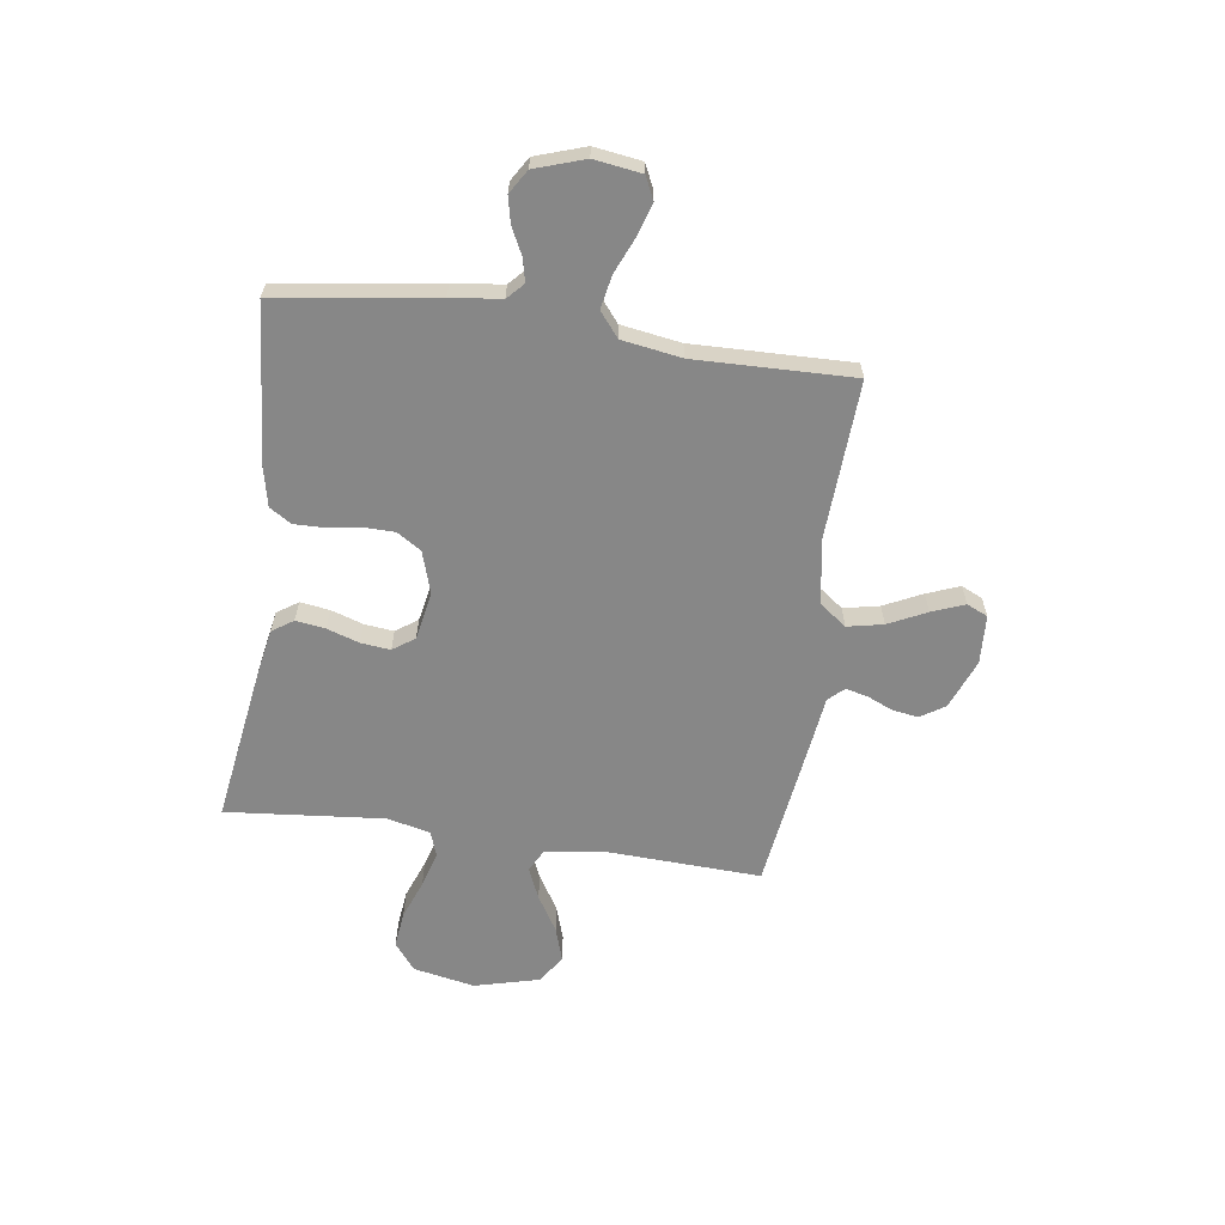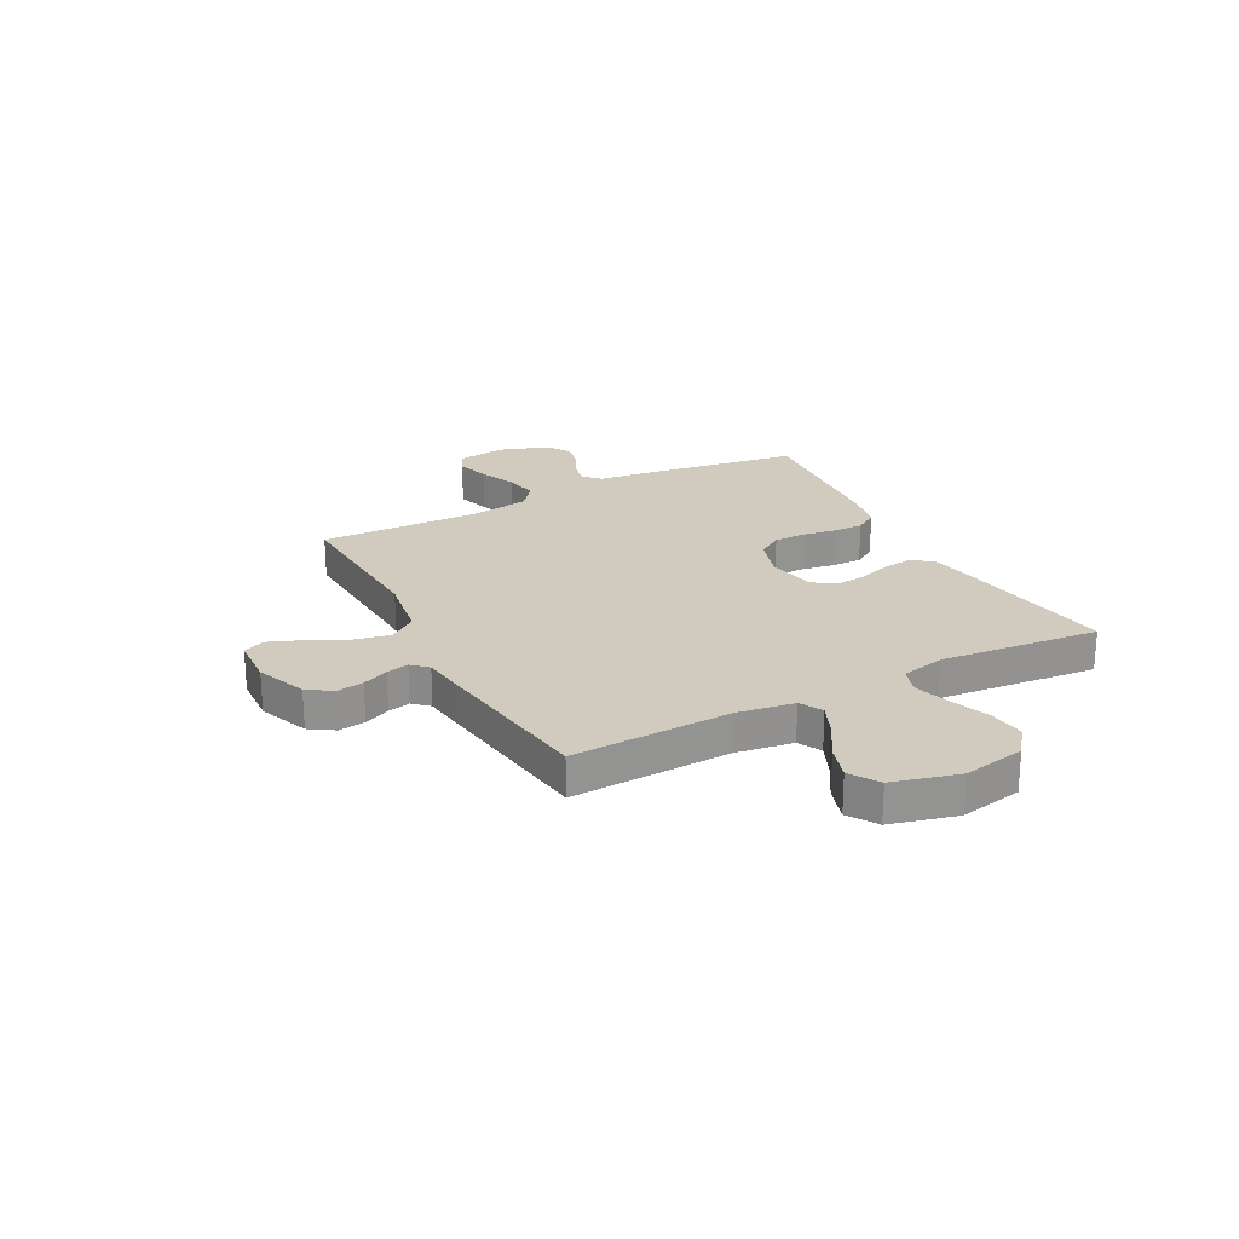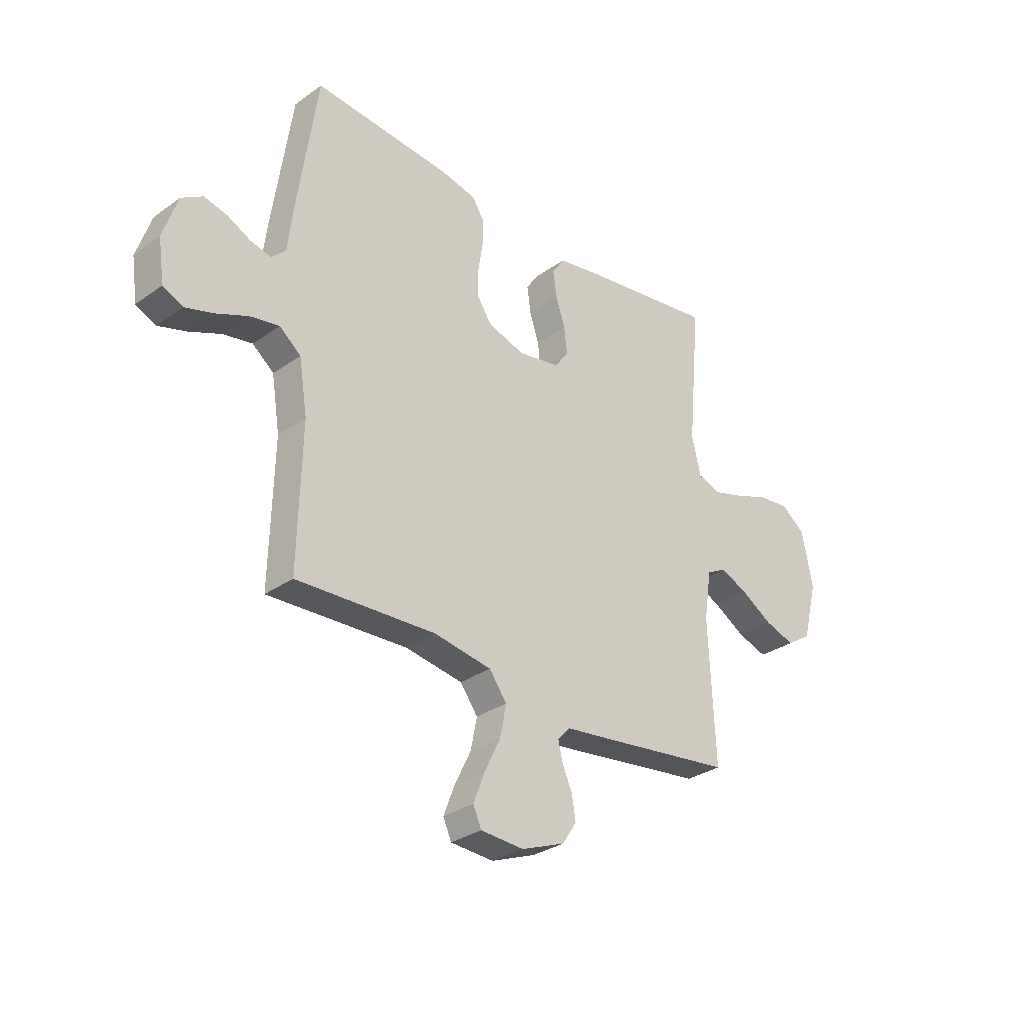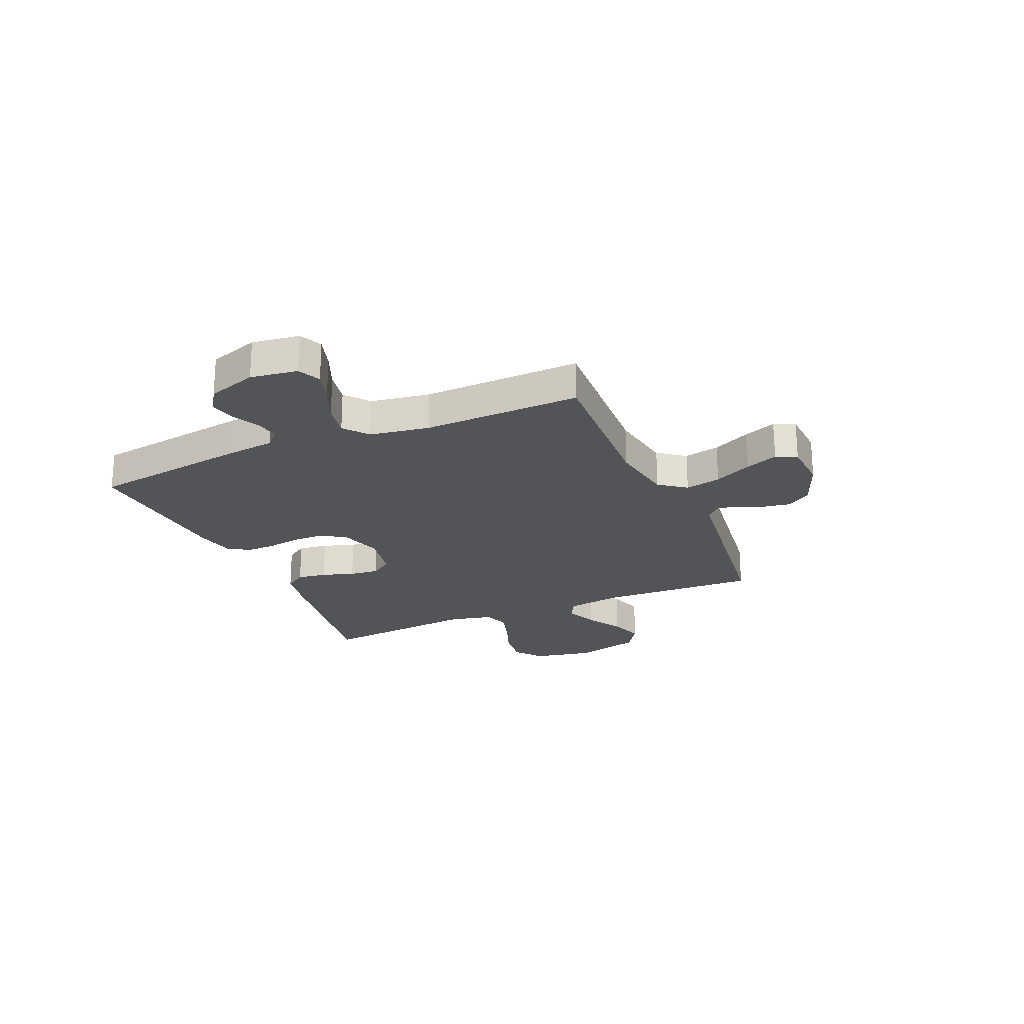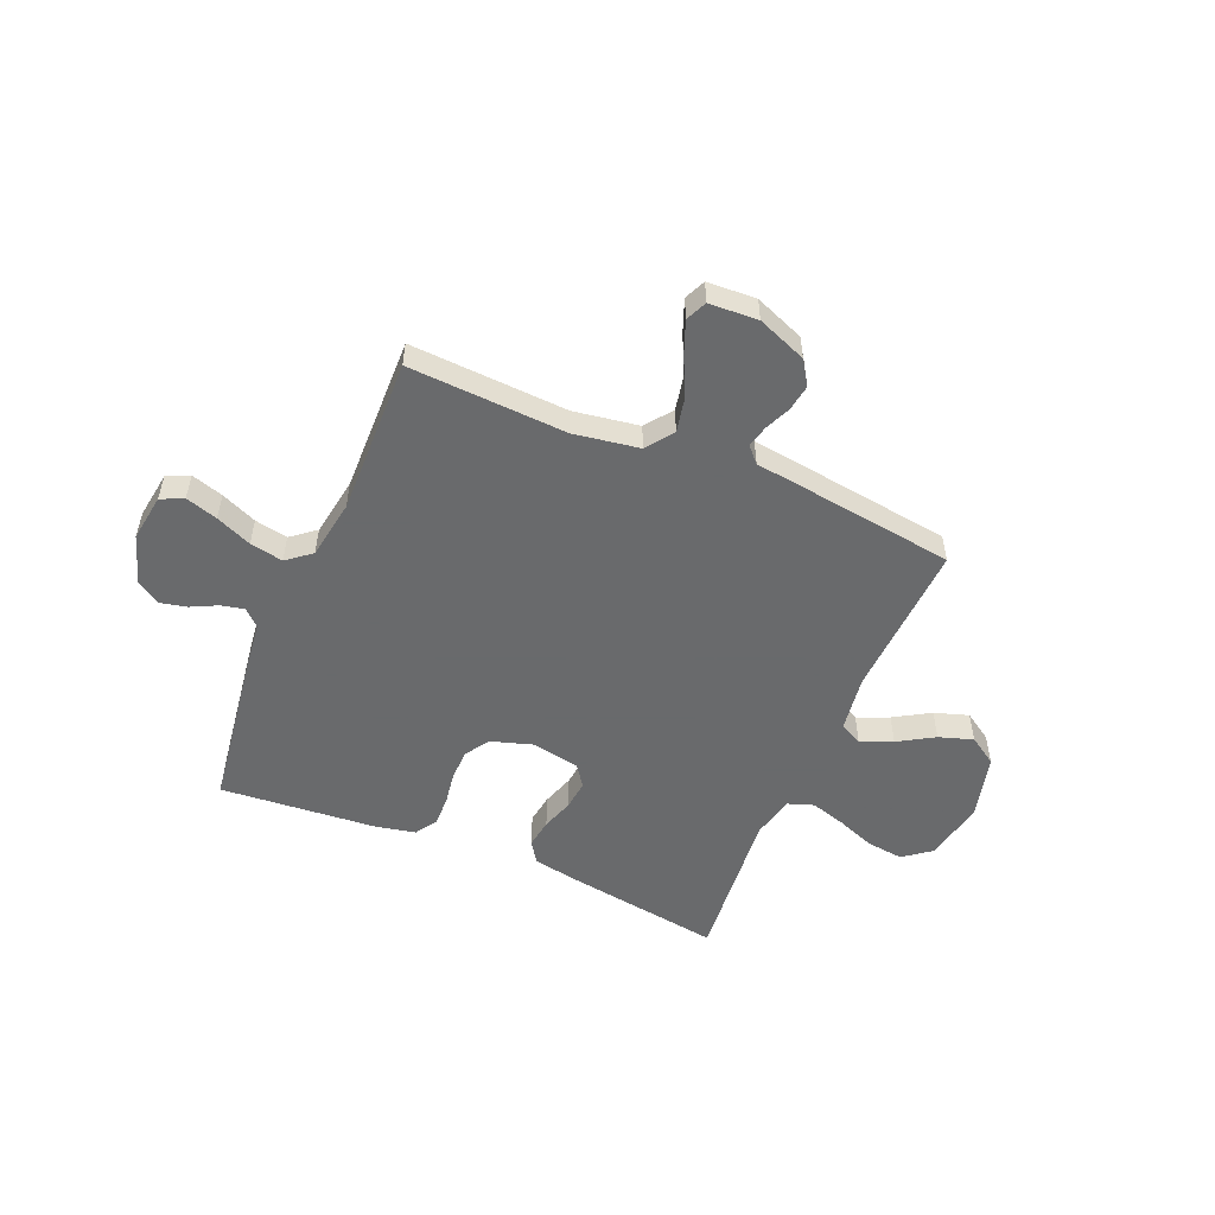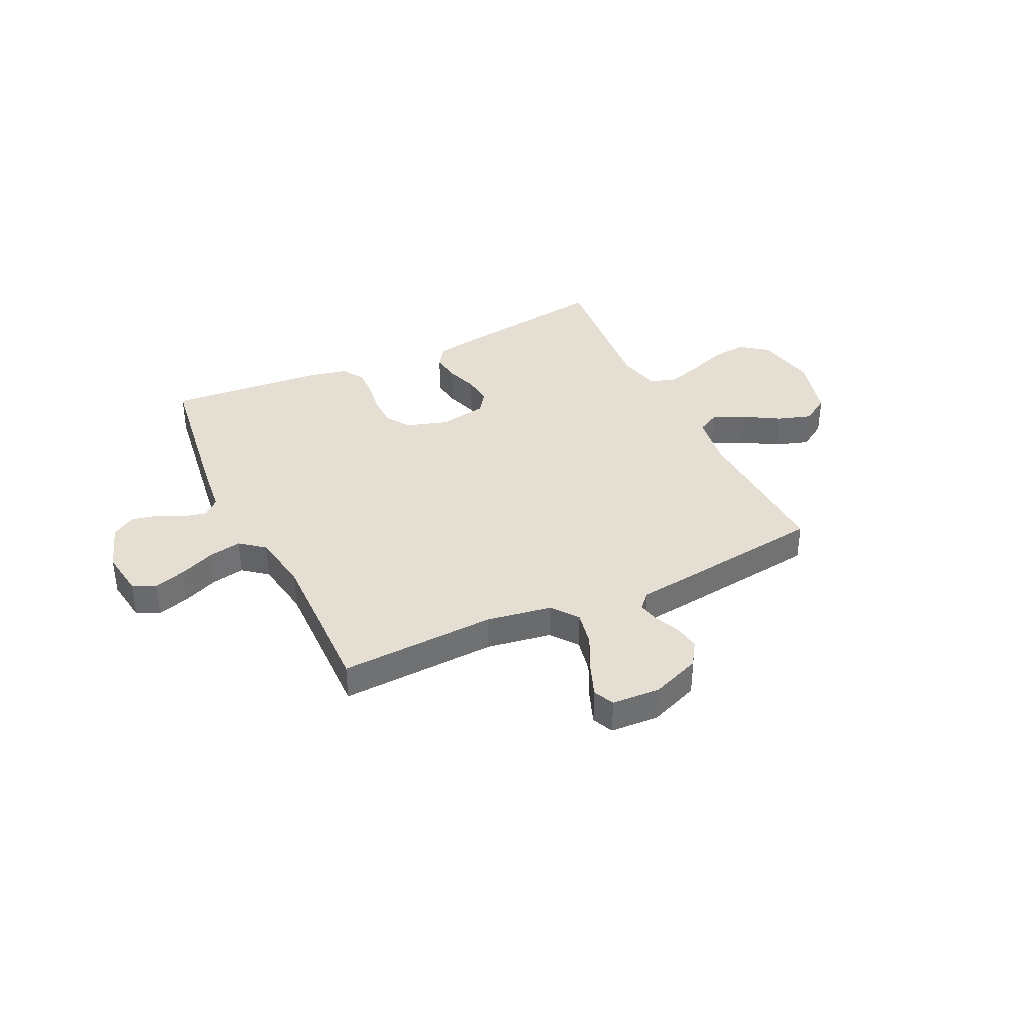
<metadata>
{"format":"obj","ext":"obj","renderer":"f3d","projection":"perspective","resolution":1024,"background":"white","views":[{"elev":-62.3,"azim":81.9,"up":"+Y"},{"elev":23.5,"azim":-117.7,"up":"+Y"},{"elev":-30.8,"azim":135.4,"up":"+Z"},{"elev":-23.2,"azim":113.5,"up":"+Y"},{"elev":-52.9,"azim":157.0,"up":"+Y"},{"elev":37.0,"azim":154.5,"up":"+Y"}]}
</metadata>
<code>
v -0.5 0.07 0.5
v -0.2 0.07 0.455
v -0.113 0.07 0.439
v -0.086 0.07 0.399
v -0.094 0.07 0.343
v -0.114 0.07 0.282
v -0.12 0.07 0.226
v -0.091 0.07 0.185
v 0 0.07 0.168
v 0.08 0.07 0.193
v 0.11 0.07 0.239
v 0.111 0.07 0.299
v 0.101 0.07 0.362
v 0.1 0.07 0.418
v 0.126 0.07 0.459
v 0.2 0.07 0.475
v 0.5 0.07 0.5
v 0.543 0.07 0.2
v 0.554 0.07 0.105
v 0.585 0.07 0.076
v 0.629 0.07 0.086
v 0.679 0.07 0.111
v 0.729 0.07 0.122
v 0.774 0.07 0.094
v 0.805 0.07 0
v 0.792 0.07 -0.09
v 0.749 0.07 -0.11
v 0.688 0.07 -0.091
v 0.62 0.07 -0.062
v 0.557 0.07 -0.05
v 0.511 0.07 -0.087
v 0.493 0.07 -0.2
v 0.5 0.07 -0.5
v 0.2 0.07 -0.485
v 0.076 0.07 -0.505
v 0.038 0.07 -0.556
v 0.052 0.07 -0.624
v 0.087 0.07 -0.696
v 0.111 0.07 -0.758
v 0.093 0.07 -0.798
v 0 0.07 -0.803
v -0.094 0.07 -0.766
v -0.124 0.07 -0.72
v -0.116 0.07 -0.67
v -0.095 0.07 -0.622
v -0.085 0.07 -0.58
v -0.112 0.07 -0.551
v -0.2 0.07 -0.54
v -0.5 0.07 -0.5
v -0.487 0.07 -0.2
v -0.503 0.07 -0.094
v -0.546 0.07 -0.071
v -0.606 0.07 -0.097
v -0.674 0.07 -0.138
v -0.739 0.07 -0.159
v -0.793 0.07 -0.124
v -0.825 0.07 0
v -0.802 0.07 0.117
v -0.75 0.07 0.157
v -0.681 0.07 0.149
v -0.607 0.07 0.121
v -0.54 0.07 0.101
v -0.491 0.07 0.118
v -0.472 0.07 0.2
v -0.5 0 0.5
v -0.2 0 0.455
v -0.113 0 0.439
v -0.086 0 0.399
v -0.094 0 0.343
v -0.114 0 0.282
v -0.12 0 0.226
v -0.091 0 0.185
v 0 0 0.168
v 0.08 0 0.193
v 0.11 0 0.239
v 0.111 0 0.299
v 0.101 0 0.362
v 0.1 0 0.418
v 0.126 0 0.459
v 0.2 0 0.475
v 0.5 0 0.5
v 0.543 0 0.2
v 0.554 0 0.105
v 0.585 0 0.076
v 0.629 0 0.086
v 0.679 0 0.111
v 0.729 0 0.122
v 0.774 0 0.094
v 0.805 0 0
v 0.792 0 -0.09
v 0.749 0 -0.11
v 0.688 0 -0.091
v 0.62 0 -0.062
v 0.557 0 -0.05
v 0.511 0 -0.087
v 0.493 0 -0.2
v 0.5 0 -0.5
v 0.2 0 -0.485
v 0.076 0 -0.505
v 0.038 0 -0.556
v 0.052 0 -0.624
v 0.087 0 -0.696
v 0.111 0 -0.758
v 0.093 0 -0.798
v 0 0 -0.803
v -0.094 0 -0.766
v -0.124 0 -0.72
v -0.116 0 -0.67
v -0.095 0 -0.622
v -0.085 0 -0.58
v -0.112 0 -0.551
v -0.2 0 -0.54
v -0.5 0 -0.5
v -0.487 0 -0.2
v -0.503 0 -0.094
v -0.546 0 -0.071
v -0.606 0 -0.097
v -0.674 0 -0.138
v -0.739 0 -0.159
v -0.793 0 -0.124
v -0.825 0 0
v -0.802 0 0.117
v -0.75 0 0.157
v -0.681 0 0.149
v -0.607 0 0.121
v -0.54 0 0.101
v -0.491 0 0.118
v -0.472 0 0.2
f 58 59 60 61
f 58 61 62
f 57 58 62
f 56 57 62 63
f 53 54 55 56
f 52 53 56 63
f 47 48 49 50
f 47 50 51
f 46 47 51
f 42 43 44 45
f 42 45 46
f 41 42 46
f 40 41 46
f 37 38 39 40
f 37 40 46
f 36 37 46 51
f 32 33 34
f 31 32 34 35
f 26 27 28 29
f 26 29 30
f 25 26 30
f 24 25 30
f 21 22 23 24
f 20 21 24 30
f 19 20 30 31
f 12 13 14 15
f 11 12 15 16
f 3 4 5 6
f 3 6 7
f 64 1 2 3
f 63 64 3 7
f 51 52 63 7
f 35 36 51 7
f 11 16 17 18
f 10 11 18 19
f 9 10 19 31
f 35 7 8
f 8 9 31 35
f 125 124 123 122
f 126 125 122
f 126 122 121
f 127 126 121 120
f 120 119 118 117
f 127 120 117 116
f 114 113 112 111
f 115 114 111
f 115 111 110
f 109 108 107 106
f 110 109 106
f 110 106 105
f 110 105 104
f 104 103 102 101
f 110 104 101
f 115 110 101 100
f 98 97 96
f 99 98 96 95
f 93 92 91 90
f 94 93 90
f 94 90 89
f 94 89 88
f 88 87 86 85
f 94 88 85 84
f 95 94 84 83
f 79 78 77 76
f 80 79 76 75
f 70 69 68 67
f 71 70 67
f 67 66 65 128
f 71 67 128 127
f 71 127 116 115
f 71 115 100 99
f 82 81 80 75
f 83 82 75 74
f 95 83 74 73
f 72 71 99
f 99 95 73 72
f 1 65 66 2
f 2 66 67 3
f 3 67 68 4
f 4 68 69 5
f 5 69 70 6
f 6 70 71 7
f 7 71 72 8
f 8 72 73 9
f 9 73 74 10
f 10 74 75 11
f 11 75 76 12
f 12 76 77 13
f 13 77 78 14
f 14 78 79 15
f 15 79 80 16
f 16 80 81 17
f 17 81 82 18
f 18 82 83 19
f 19 83 84 20
f 20 84 85 21
f 21 85 86 22
f 22 86 87 23
f 23 87 88 24
f 24 88 89 25
f 25 89 90 26
f 26 90 91 27
f 27 91 92 28
f 28 92 93 29
f 29 93 94 30
f 30 94 95 31
f 31 95 96 32
f 32 96 97 33
f 33 97 98 34
f 34 98 99 35
f 35 99 100 36
f 36 100 101 37
f 37 101 102 38
f 38 102 103 39
f 39 103 104 40
f 40 104 105 41
f 41 105 106 42
f 42 106 107 43
f 43 107 108 44
f 44 108 109 45
f 45 109 110 46
f 46 110 111 47
f 47 111 112 48
f 48 112 113 49
f 49 113 114 50
f 50 114 115 51
f 51 115 116 52
f 52 116 117 53
f 53 117 118 54
f 54 118 119 55
f 55 119 120 56
f 56 120 121 57
f 57 121 122 58
f 58 122 123 59
f 59 123 124 60
f 60 124 125 61
f 61 125 126 62
f 62 126 127 63
f 63 127 128 64
f 64 128 65 1

</code>
